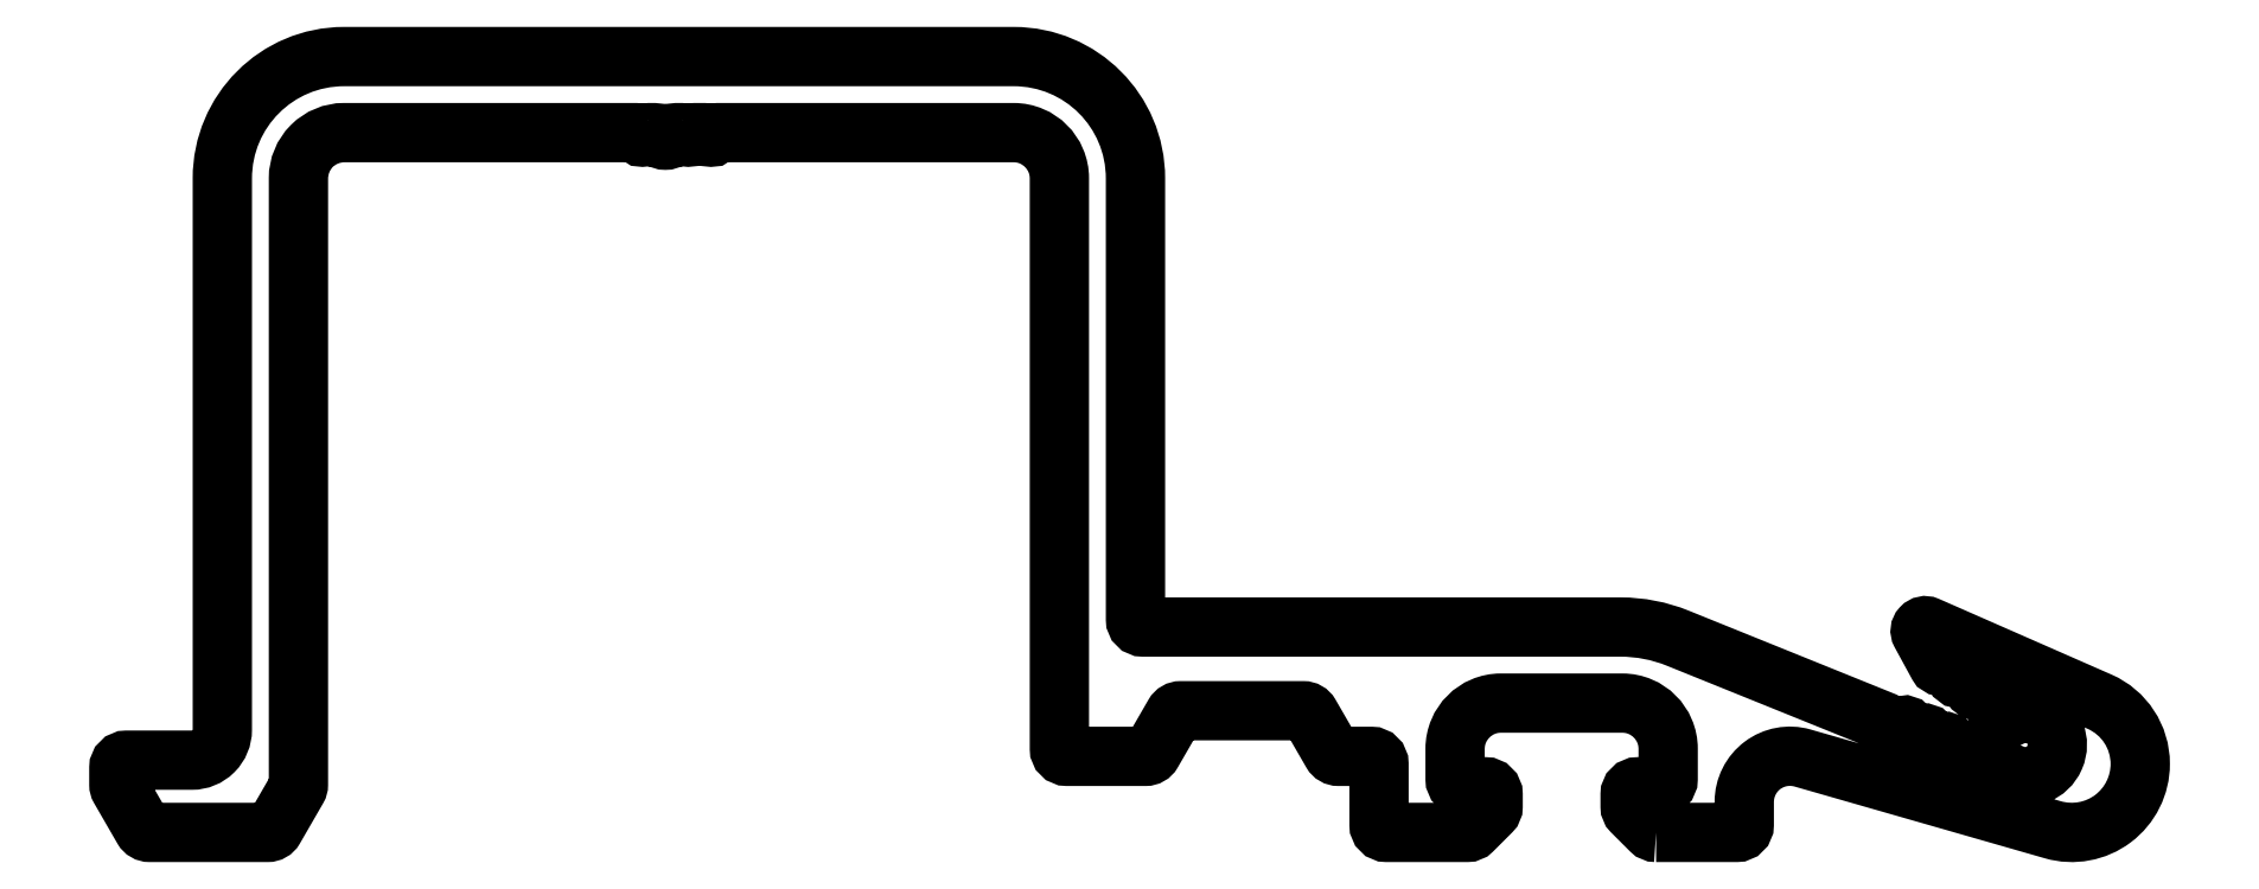
<metadata>
{"format":"dxf","ext":"dxf","renderer":"ezdxf+matplotlib","layout":"modelspace","background":"white","min_lineweight":24,"dpi":150}
</metadata>
<code>
0
SECTION
2
ENTITIES
0
POLYLINE
8
0
66
     1
10
0
20
0
30
0
70
     1
0
VERTEX
8
0
10
570.8
20
490.9
30
0
0
VERTEX
8
0
10
576.1
20
490.9
30
0
42
0.4142
0
VERTEX
8
0
10
576.6
20
491.4
30
0
0
VERTEX
8
0
10
576.6
20
492.9
30
0
42
-0.4986
0
VERTEX
8
0
10
580.4
20
495.8
30
0
0
VERTEX
8
0
10
596.8
20
491.1
30
0
42
0.4986
0
VERTEX
8
0
10
602.6
20
495.4
30
0
0
VERTEX
8
0
10
602.6
20
495.4
30
0
42
0.2977
0
VERTEX
8
0
10
599.9
20
499.5
30
0
0
VERTEX
8
0
10
588.6
20
504.5
30
0
42
0.7152
0
VERTEX
8
0
10
588.2
20
504
30
0
0
VERTEX
8
0
10
589.3
20
501.9
30
0
42
0.5622
0
VERTEX
8
0
10
589.5
20
501.9
30
0
0
VERTEX
8
0
10
589.7
20
502.2
30
0
42
-0.6068
0
VERTEX
8
0
10
590.1
20
502.2
30
0
0
VERTEX
8
0
10
590.5
20
501.1
30
0
42
0.6068
0
VERTEX
8
0
10
590.8
20
501.1
30
0
0
VERTEX
8
0
10
591
20
501.4
30
0
42
-0.6068
0
VERTEX
8
0
10
591.3
20
501.4
30
0
0
VERTEX
8
0
10
591.7
20
500.3
30
0
42
0.6068
0
VERTEX
8
0
10
592
20
500.3
30
0
0
VERTEX
8
0
10
592.2
20
500.6
30
0
42
-0.6068
0
VERTEX
8
0
10
592.5
20
500.6
30
0
0
VERTEX
8
0
10
592.9
20
499.5
30
0
42
0.6068
0
VERTEX
8
0
10
593.2
20
499.5
30
0
0
VERTEX
8
0
10
593.4
20
499.8
30
0
42
-0.6068
0
VERTEX
8
0
10
593.7
20
499.7
30
0
0
VERTEX
8
0
10
594.1
20
498.7
30
0
42
0.6068
0
VERTEX
8
0
10
594.4
20
498.7
30
0
0
VERTEX
8
0
10
594.6
20
499
30
0
42
-0.3623
0
VERTEX
8
0
10
594.8
20
499.1
30
0
0
VERTEX
8
0
10
595.9
20
498.6
30
0
42
-0.9974
0
VERTEX
8
0
10
594.2
20
494.8
30
0
0
VERTEX
8
0
10
593.4
20
495.1
30
0
42
0.1601
0
VERTEX
8
0
10
593.3
20
495.1
30
0
0
VERTEX
8
0
10
592.8
20
495
30
0
42
-0.6068
0
VERTEX
8
0
10
592.6
20
495.2
30
0
0
VERTEX
8
0
10
592.7
20
495.6
30
0
42
0.6068
0
VERTEX
8
0
10
592.5
20
495.8
30
0
0
VERTEX
8
0
10
591.4
20
495.5
30
0
42
-0.6068
0
VERTEX
8
0
10
591.2
20
495.8
30
0
0
VERTEX
8
0
10
591.3
20
496.1
30
0
42
0.6068
0
VERTEX
8
0
10
591.2
20
496.3
30
0
0
VERTEX
8
0
10
590.1
20
496.1
30
0
42
-0.6068
0
VERTEX
8
0
10
589.8
20
496.3
30
0
0
VERTEX
8
0
10
590
20
496.7
30
0
42
0.6068
0
VERTEX
8
0
10
589.8
20
496.9
30
0
0
VERTEX
8
0
10
588.7
20
496.6
30
0
42
-0.6068
0
VERTEX
8
0
10
588.5
20
496.9
30
0
0
VERTEX
8
0
10
588.6
20
497.2
30
0
42
0.6068
0
VERTEX
8
0
10
588.5
20
497.4
30
0
0
VERTEX
8
0
10
587.4
20
497.2
30
0
42
-0.6068
0
VERTEX
8
0
10
587.1
20
497.4
30
0
0
VERTEX
8
0
10
587.3
20
497.8
30
0
42
0.6068
0
VERTEX
8
0
10
587.1
20
498
30
0
0
VERTEX
8
0
10
586
20
497.7
30
0
42
-0.6068
0
VERTEX
8
0
10
585.8
20
498
30
0
0
VERTEX
8
0
10
585.8
20
498
30
0
42
0.4142
0
VERTEX
8
0
10
585.7
20
498.2
30
0
0
VERTEX
8
0
10
572.2
20
503.7
30
0
42
0.09629
0
VERTEX
8
0
10
568.4
20
504.4
30
0
0
VERTEX
8
0
10
537.1
20
504.4
30
0
42
-0.4142
0
VERTEX
8
0
10
536.6
20
504.9
30
0
0
VERTEX
8
0
10
536.6
20
533.9
30
0
42
0.4142
0
VERTEX
8
0
10
528.6
20
541.9
30
0
0
VERTEX
8
0
10
484.6
20
541.9
30
0
42
0.4142
0
VERTEX
8
0
10
476.6
20
533.9
30
0
0
VERTEX
8
0
10
476.6
20
497.7
30
0
42
-0.4142
0
VERTEX
8
0
10
474.6
20
495.7
30
0
0
VERTEX
8
0
10
470.3
20
495.7
30
0
42
0.4142
0
VERTEX
8
0
10
469.8
20
495.2
30
0
0
VERTEX
8
0
10
469.8
20
494.1
30
0
42
0.1317
0
VERTEX
8
0
10
469.8
20
493.8
30
0
0
VERTEX
8
0
10
471.4
20
491.2
30
0
42
0.2679
0
VERTEX
8
0
10
471.8
20
490.9
30
0
0
VERTEX
8
0
10
479.5
20
490.9
30
0
42
0.2679
0
VERTEX
8
0
10
480
20
491.2
30
0
0
VERTEX
8
0
10
481.5
20
493.8
30
0
42
0.1317
0
VERTEX
8
0
10
481.6
20
494.1
30
0
0
VERTEX
8
0
10
481.6
20
533.9
30
0
42
-0.4142
0
VERTEX
8
0
10
484.6
20
536.9
30
0
0
VERTEX
8
0
10
503.7
20
536.9
30
0
42
-0.2982
0
VERTEX
8
0
10
503.9
20
536.8
30
0
42
0.6547
0
VERTEX
8
0
10
504.5
20
536.8
30
0
42
-0.2982
0
VERTEX
8
0
10
504.6
20
536.9
30
0
0
VERTEX
8
0
10
504.9
20
536.9
30
0
42
-0.3056
0
VERTEX
8
0
10
505.1
20
536.8
30
0
42
0.6742
0
VERTEX
8
0
10
506.2
20
536.8
30
0
42
-0.3056
0
VERTEX
8
0
10
506.4
20
536.9
30
0
0
VERTEX
8
0
10
506.7
20
536.9
30
0
42
-0.2982
0
VERTEX
8
0
10
506.9
20
536.8
30
0
42
0.6547
0
VERTEX
8
0
10
507.5
20
536.8
30
0
42
-0.2982
0
VERTEX
8
0
10
507.6
20
536.9
30
0
0
VERTEX
8
0
10
508.2
20
536.9
30
0
42
-0.2982
0
VERTEX
8
0
10
508.4
20
536.8
30
0
42
0.6547
0
VERTEX
8
0
10
509
20
536.8
30
0
42
-0.2982
0
VERTEX
8
0
10
509.1
20
536.9
30
0
0
VERTEX
8
0
10
528.6
20
536.9
30
0
42
-0.4142
0
VERTEX
8
0
10
531.6
20
533.9
30
0
0
VERTEX
8
0
10
531.6
20
496.4
30
0
42
0.4142
0
VERTEX
8
0
10
532.1
20
495.9
30
0
0
VERTEX
8
0
10
537.2
20
495.9
30
0
42
0.2679
0
VERTEX
8
0
10
537.7
20
496.2
30
0
0
VERTEX
8
0
10
539.1
20
498.7
30
0
42
-0.2679
0
VERTEX
8
0
10
539.5
20
498.9
30
0
0
VERTEX
8
0
10
547.6
20
498.9
30
0
42
-0.2679
0
VERTEX
8
0
10
548
20
498.7
30
0
0
VERTEX
8
0
10
549.5
20
496.2
30
0
42
0.2679
0
VERTEX
8
0
10
549.9
20
495.9
30
0
0
VERTEX
8
0
10
552.1
20
495.9
30
0
42
-0.4142
0
VERTEX
8
0
10
552.6
20
495.4
30
0
0
VERTEX
8
0
10
552.6
20
491.4
30
0
42
0.4142
0
VERTEX
8
0
10
553.1
20
490.9
30
0
0
VERTEX
8
0
10
558.4
20
490.9
30
0
42
0.1989
0
VERTEX
8
0
10
558.7
20
491.1
30
0
0
VERTEX
8
0
10
559.9
20
492.3
30
0
42
0.1989
0
VERTEX
8
0
10
560.1
20
492.6
30
0
0
VERTEX
8
0
10
560.1
20
493.4
30
0
42
0.4142
0
VERTEX
8
0
10
559.6
20
493.9
30
0
0
VERTEX
8
0
10
558.1
20
493.9
30
0
42
-0.4142
0
VERTEX
8
0
10
557.6
20
494.4
30
0
0
VERTEX
8
0
10
557.6
20
496.4
30
0
42
-0.4142
0
VERTEX
8
0
10
560.6
20
499.4
30
0
0
VERTEX
8
0
10
568.6
20
499.4
30
0
42
-0.4142
0
VERTEX
8
0
10
571.6
20
496.4
30
0
0
VERTEX
8
0
10
571.6
20
494.4
30
0
42
-0.4142
0
VERTEX
8
0
10
571.1
20
493.9
30
0
0
VERTEX
8
0
10
569.6
20
493.9
30
0
42
0.4142
0
VERTEX
8
0
10
569.1
20
493.4
30
0
0
VERTEX
8
0
10
569.1
20
492.6
30
0
42
0.1989
0
VERTEX
8
0
10
569.2
20
492.3
30
0
0
VERTEX
8
0
10
570.4
20
491.1
30
0
42
0.1989
0
SEQEND
8
0
0
ENDSEC
0
EOF

</code>
